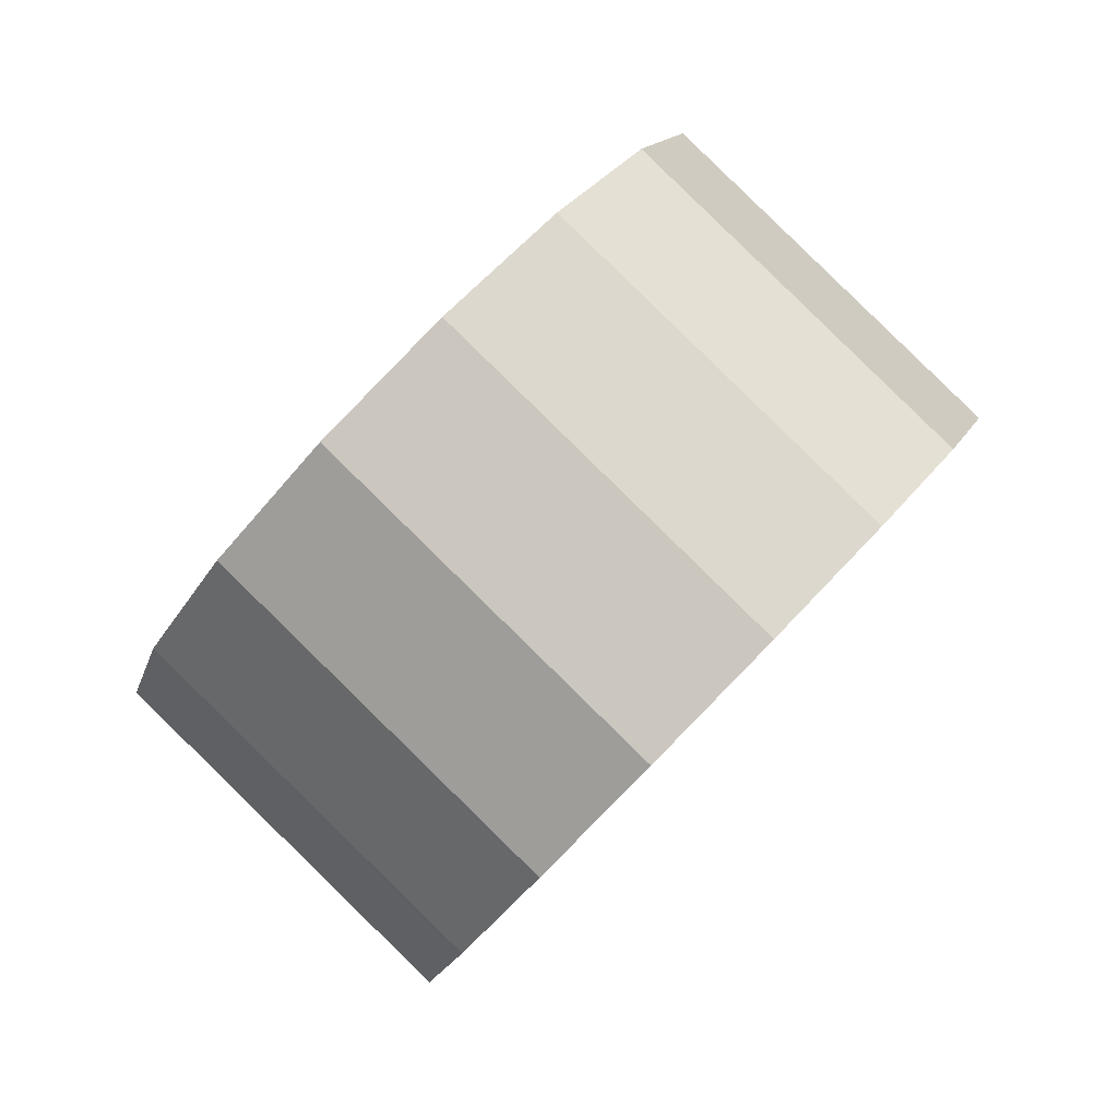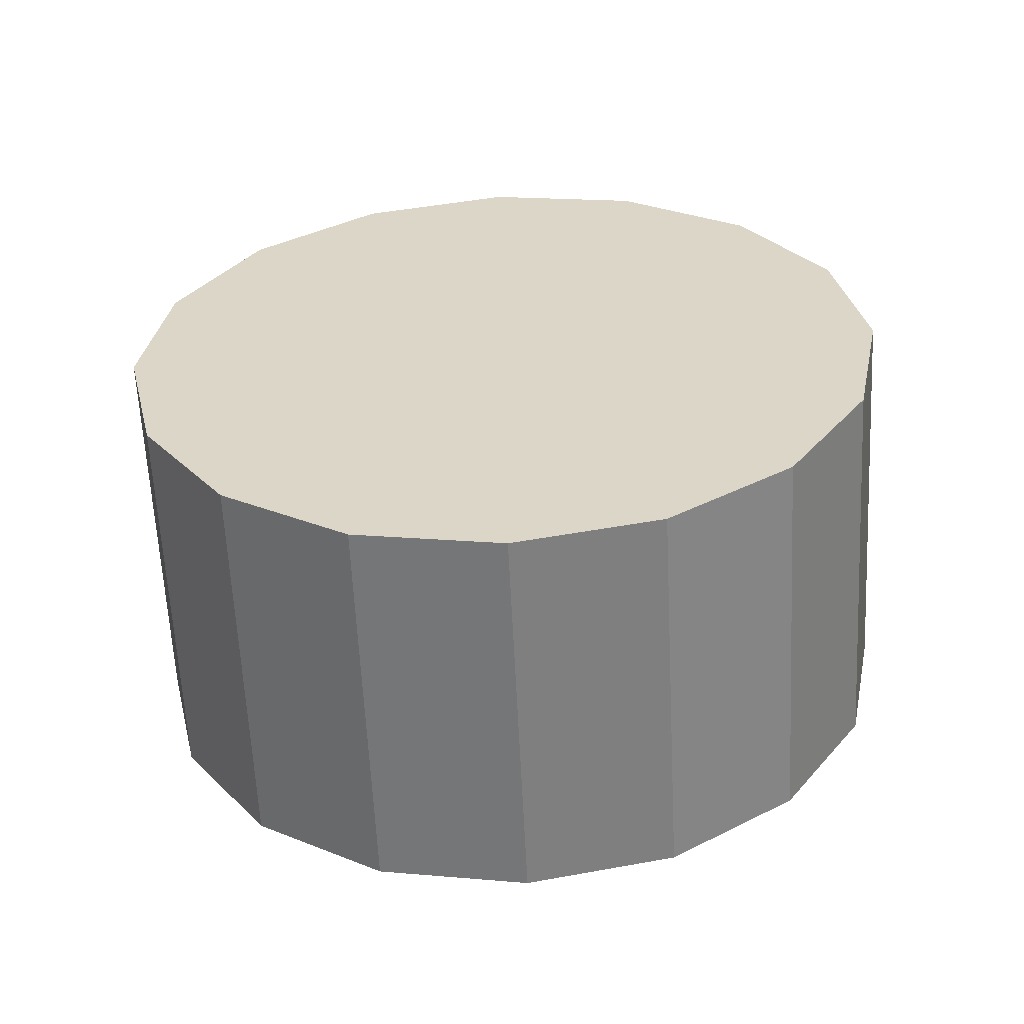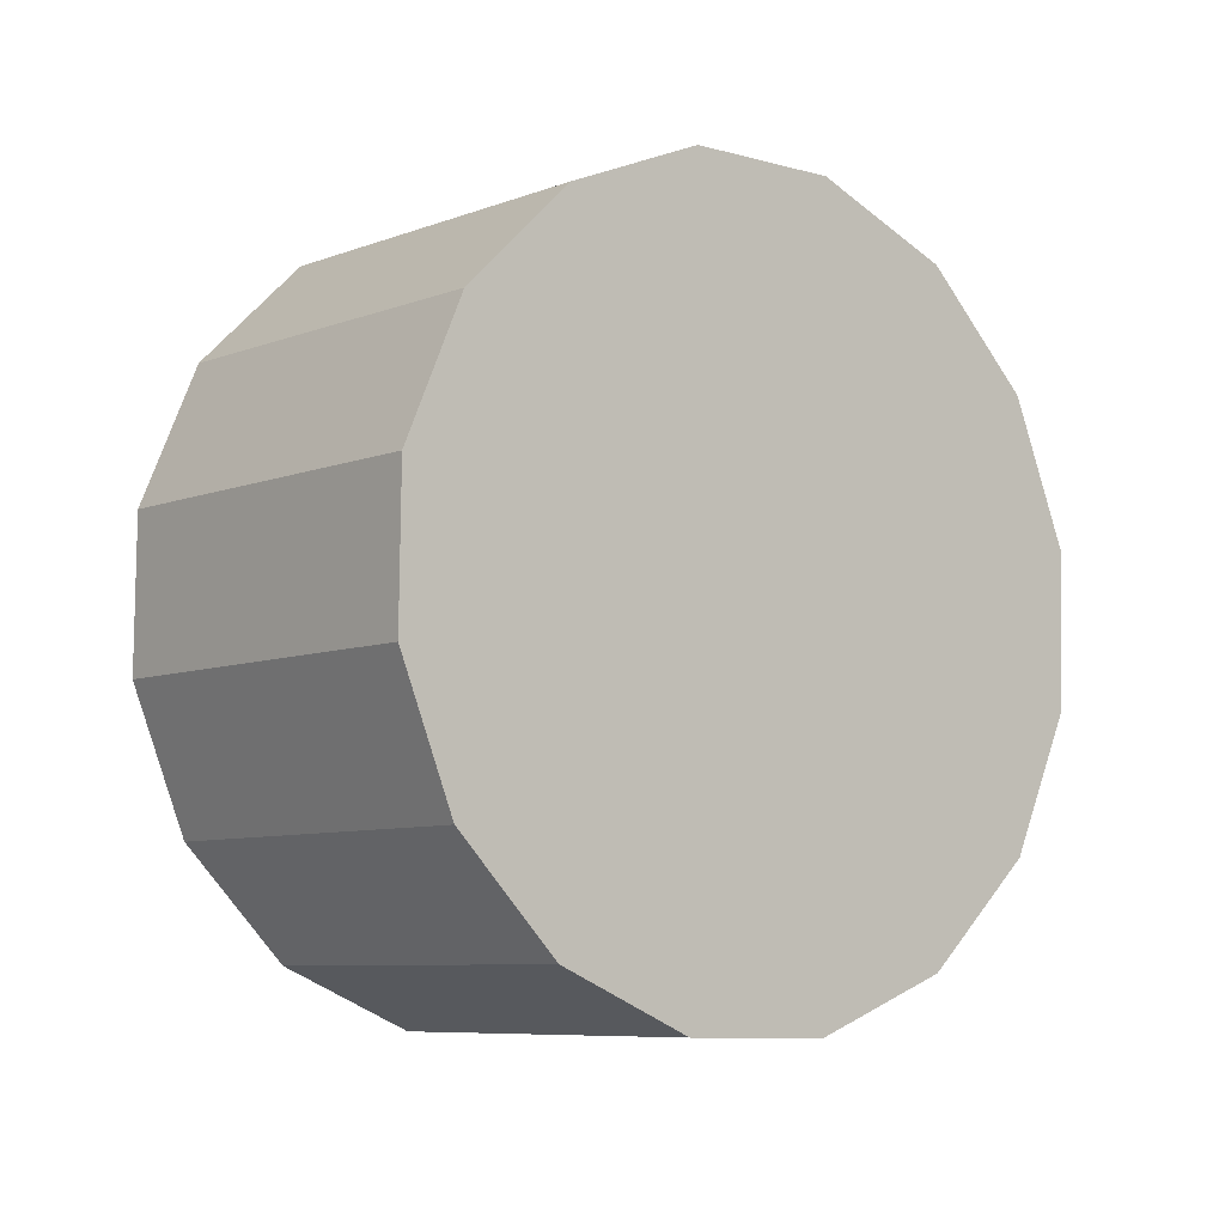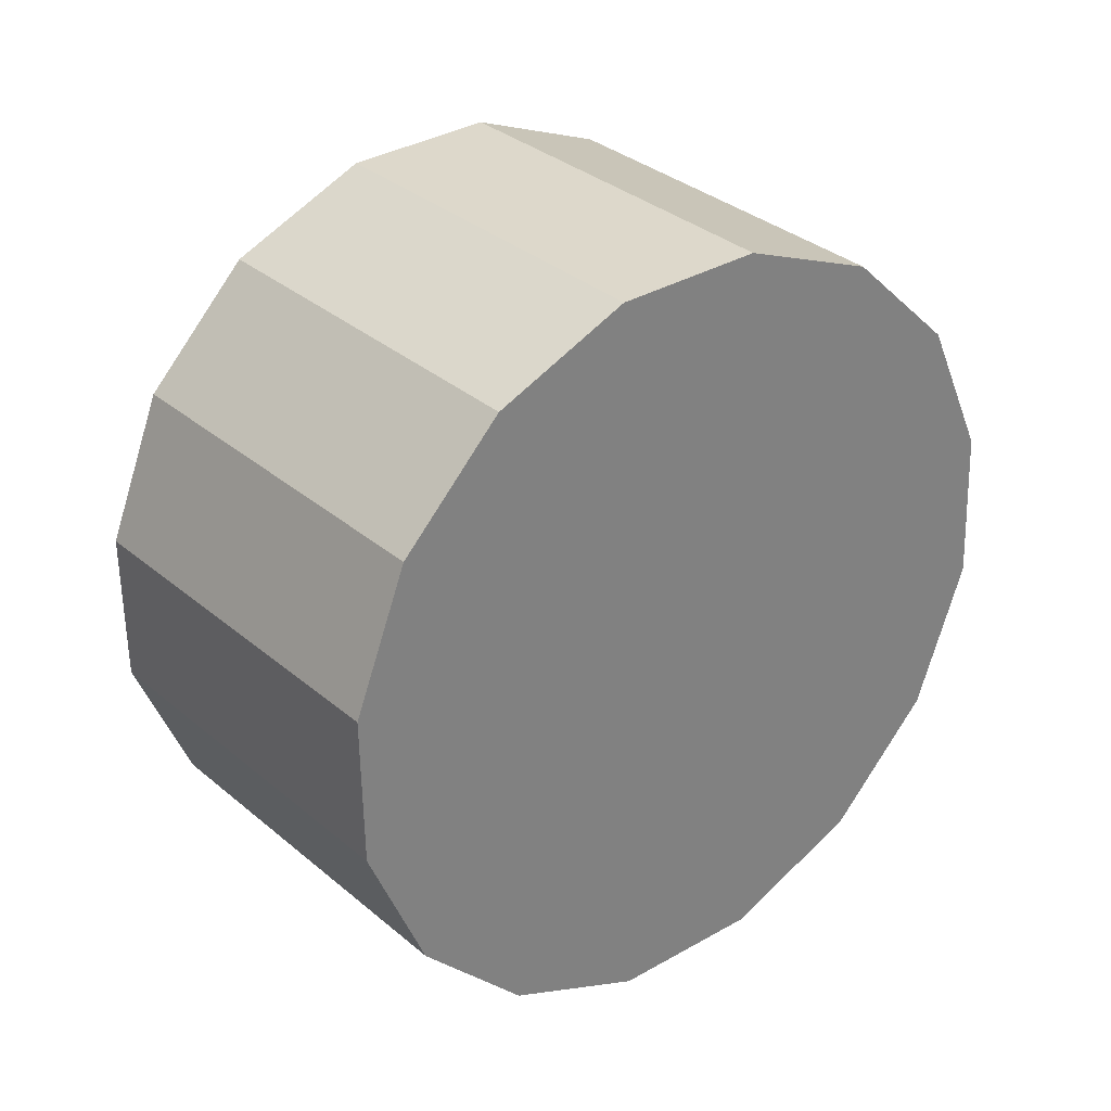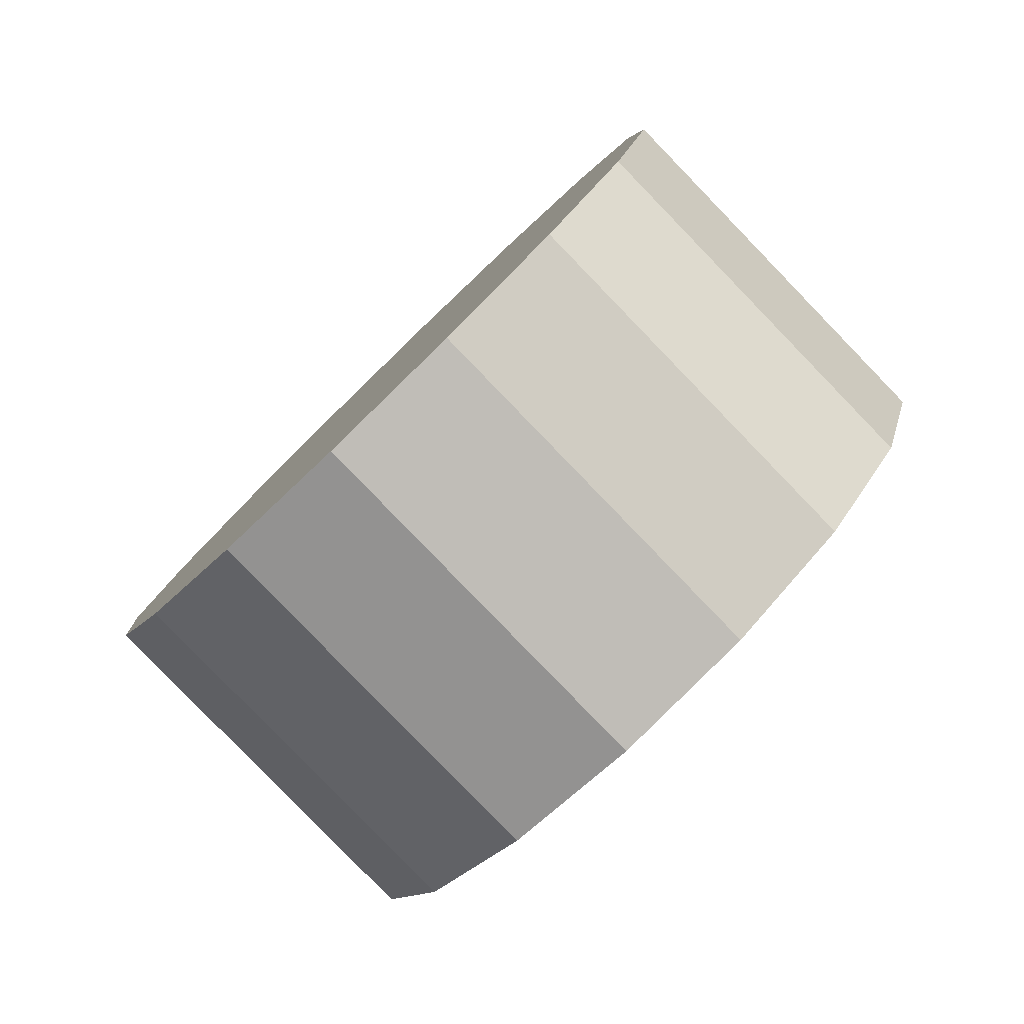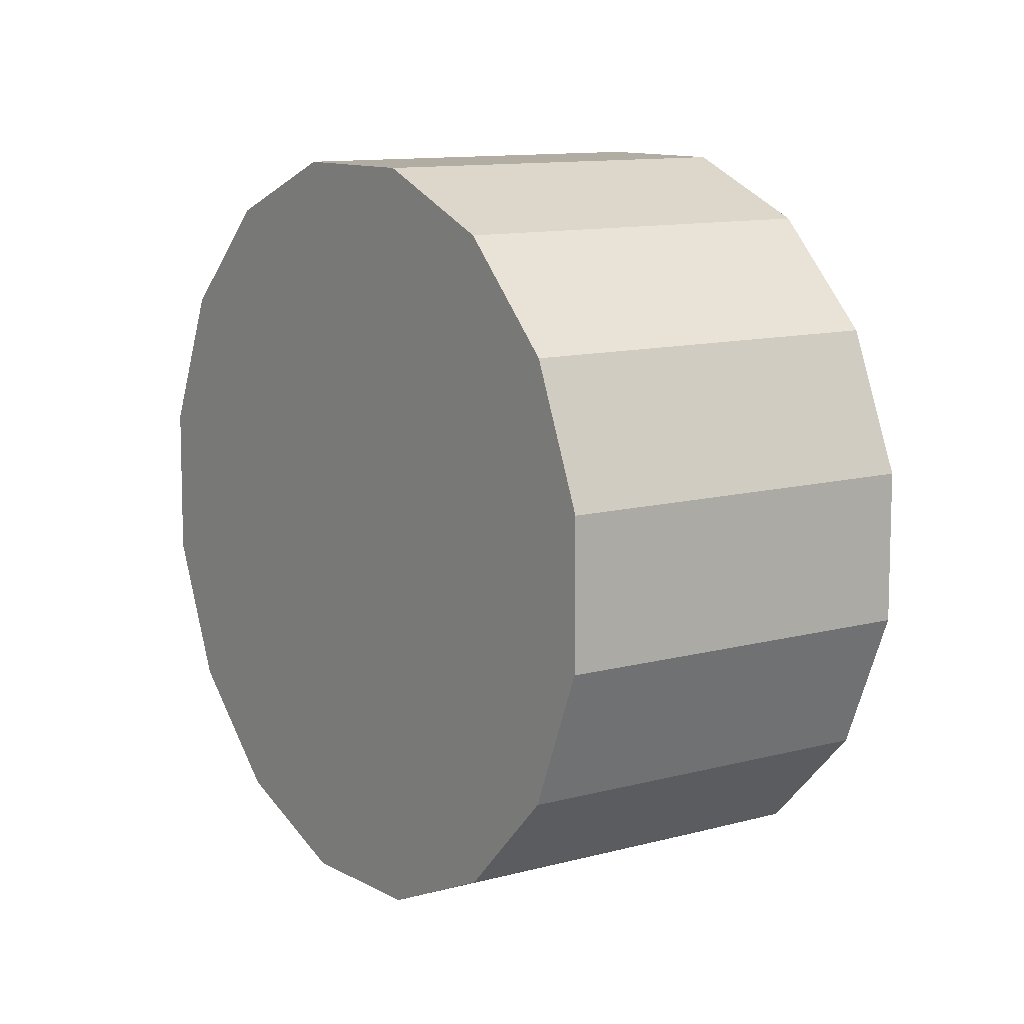
<metadata>
{"format":"obj","ext":"obj","renderer":"f3d","projection":"perspective","resolution":1024,"background":"white","views":[{"elev":-45.9,"azim":-147.7,"up":"+Y"},{"elev":-27.5,"azim":158.6,"up":"+Y"},{"elev":35.8,"azim":107.1,"up":"+Y"},{"elev":-55.3,"azim":60.7,"up":"+Z"},{"elev":51.9,"azim":-79.2,"up":"+Y"},{"elev":74.3,"azim":-132.1,"up":"+Y"}]}
</metadata>
<code>
o Cylinder.088_Cylinder.1877
v -2.433 1.226 2.227
v -1.721 2.269 0.6755
v -2.708 0.7049 1.75
v -1.996 1.747 0.1991
v -2.712 0.07692 1.326
v -2.001 1.119 -0.225
v -2.446 -0.5623 1.019
v -1.734 0.4802 -0.5322
v -1.948 -1.116 0.8757
v -1.236 -0.07295 -0.6757
v -1.295 -1.498 0.9176
v -0.5839 -0.4559 -0.6337
v -0.5873 -1.653 1.139
v 0.1243 -0.6102 -0.4126
v 0.06865 -1.555 1.505
v 0.7803 -0.5125 -0.04603
v 0.5726 -1.22 1.962
v 1.284 -0.1776 0.4102
v 0.8477 -0.6991 2.438
v 1.559 0.3435 0.8866
v 0.8522 -0.07113 2.862
v 1.564 0.9714 1.311
v 0.5853 0.5681 3.169
v 1.297 1.611 1.618
v 0.08771 1.121 3.313
v 0.7993 2.164 1.761
v -0.5648 1.504 3.271
v 0.1468 2.547 1.719
v -1.273 1.659 3.05
v -0.5614 2.701 1.498
v -1.929 1.561 2.683
v -1.217 2.603 1.132
f 2 3 1
f 4 5 3
f 6 7 5
f 8 9 7
f 10 11 9
f 12 13 11
f 14 15 13
f 15 18 17
f 18 19 17
f 20 21 19
f 22 23 21
f 24 25 23
f 25 28 27
f 28 29 27
f 30 22 14
f 30 31 29
f 32 1 31
f 15 23 31
f 2 4 3
f 4 6 5
f 6 8 7
f 8 10 9
f 10 12 11
f 12 14 13
f 14 16 15
f 15 16 18
f 18 20 19
f 20 22 21
f 22 24 23
f 24 26 25
f 25 26 28
f 28 30 29
f 6 4 2
f 2 32 30
f 30 28 26
f 26 24 22
f 22 20 14
f 20 18 14
f 18 16 14
f 14 12 10
f 10 8 14
f 8 6 14
f 6 2 30
f 30 26 22
f 6 30 14
f 30 32 31
f 32 2 1
f 31 1 3
f 3 5 7
f 7 9 11
f 11 13 7
f 13 15 7
f 15 17 23
f 17 19 23
f 19 21 23
f 23 25 27
f 27 29 23
f 29 31 23
f 31 3 15
f 3 7 15

</code>
